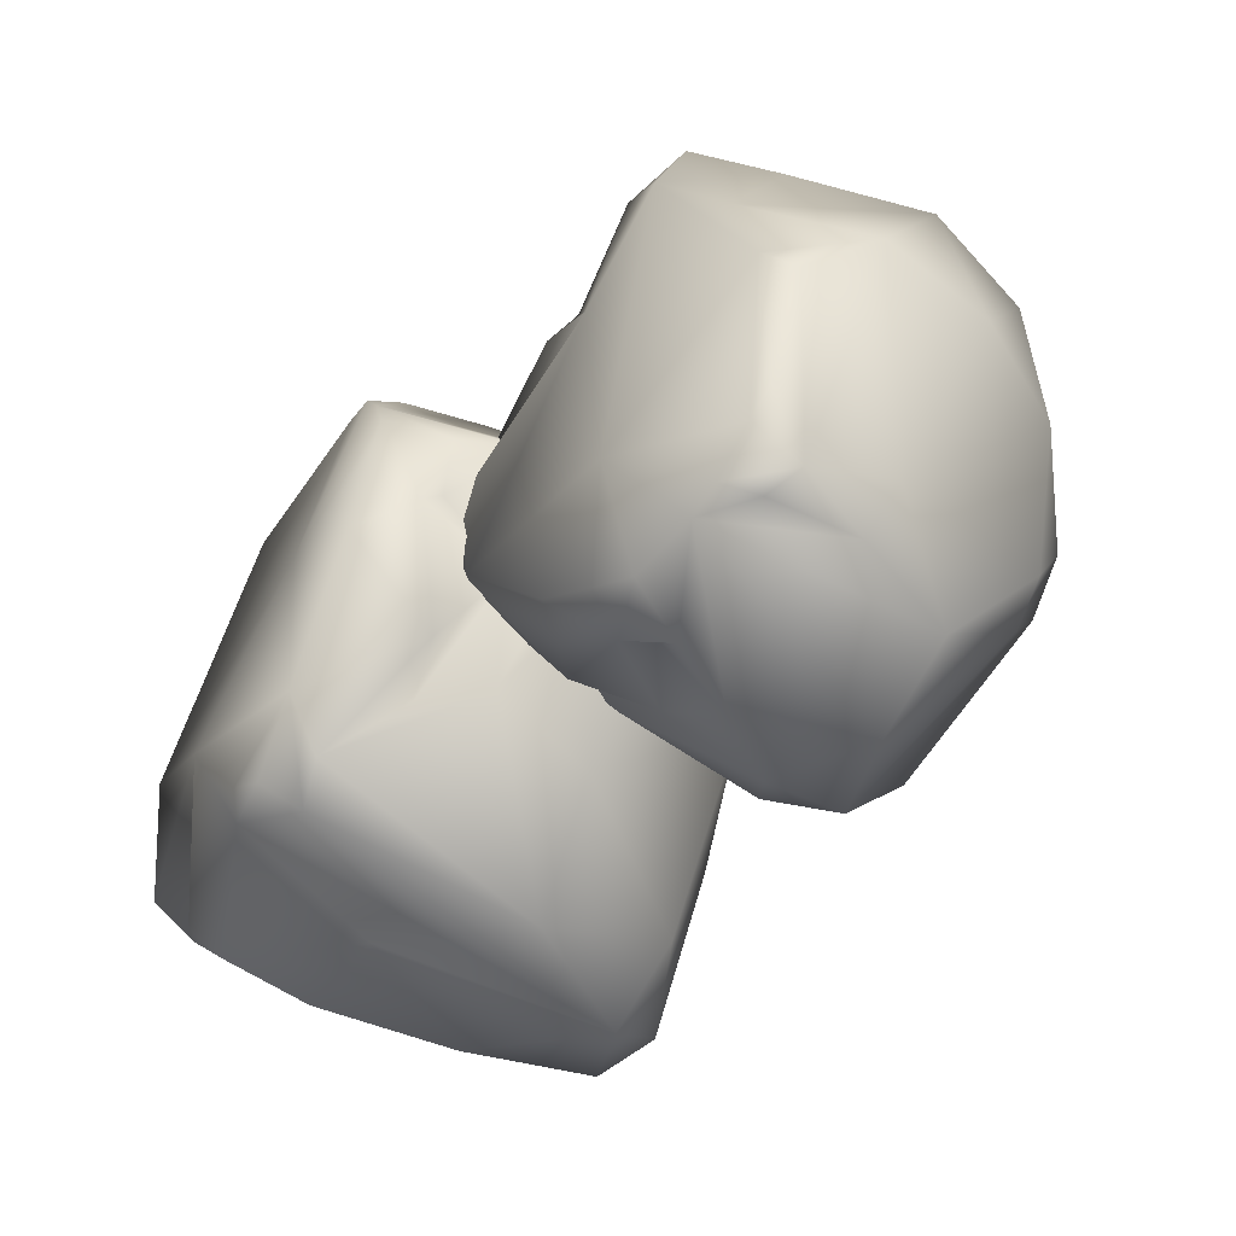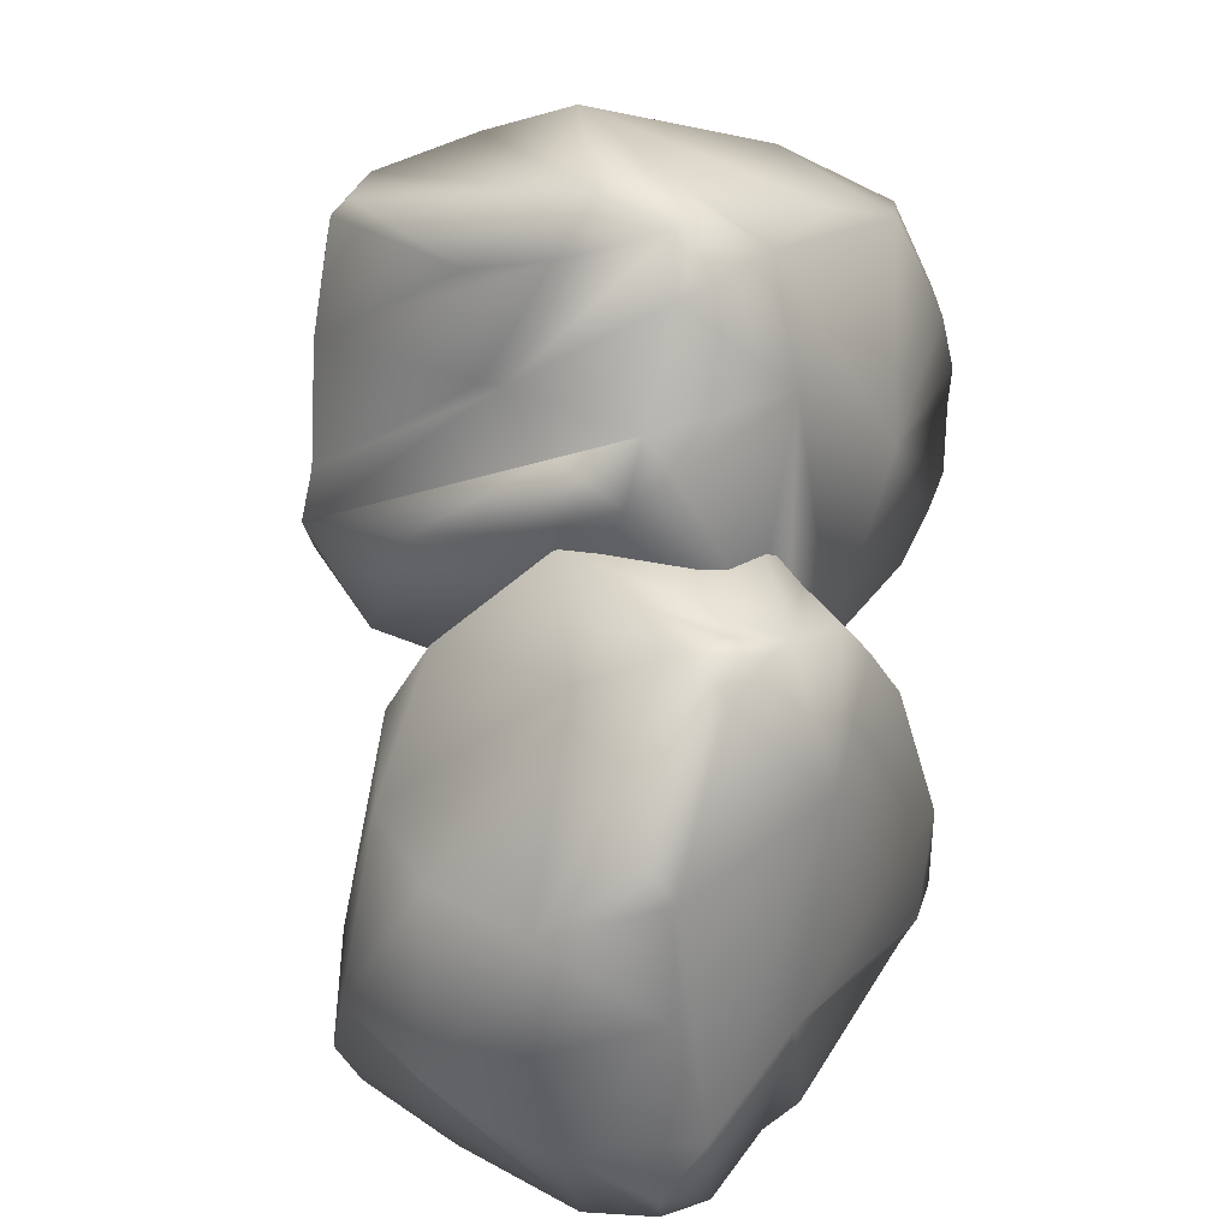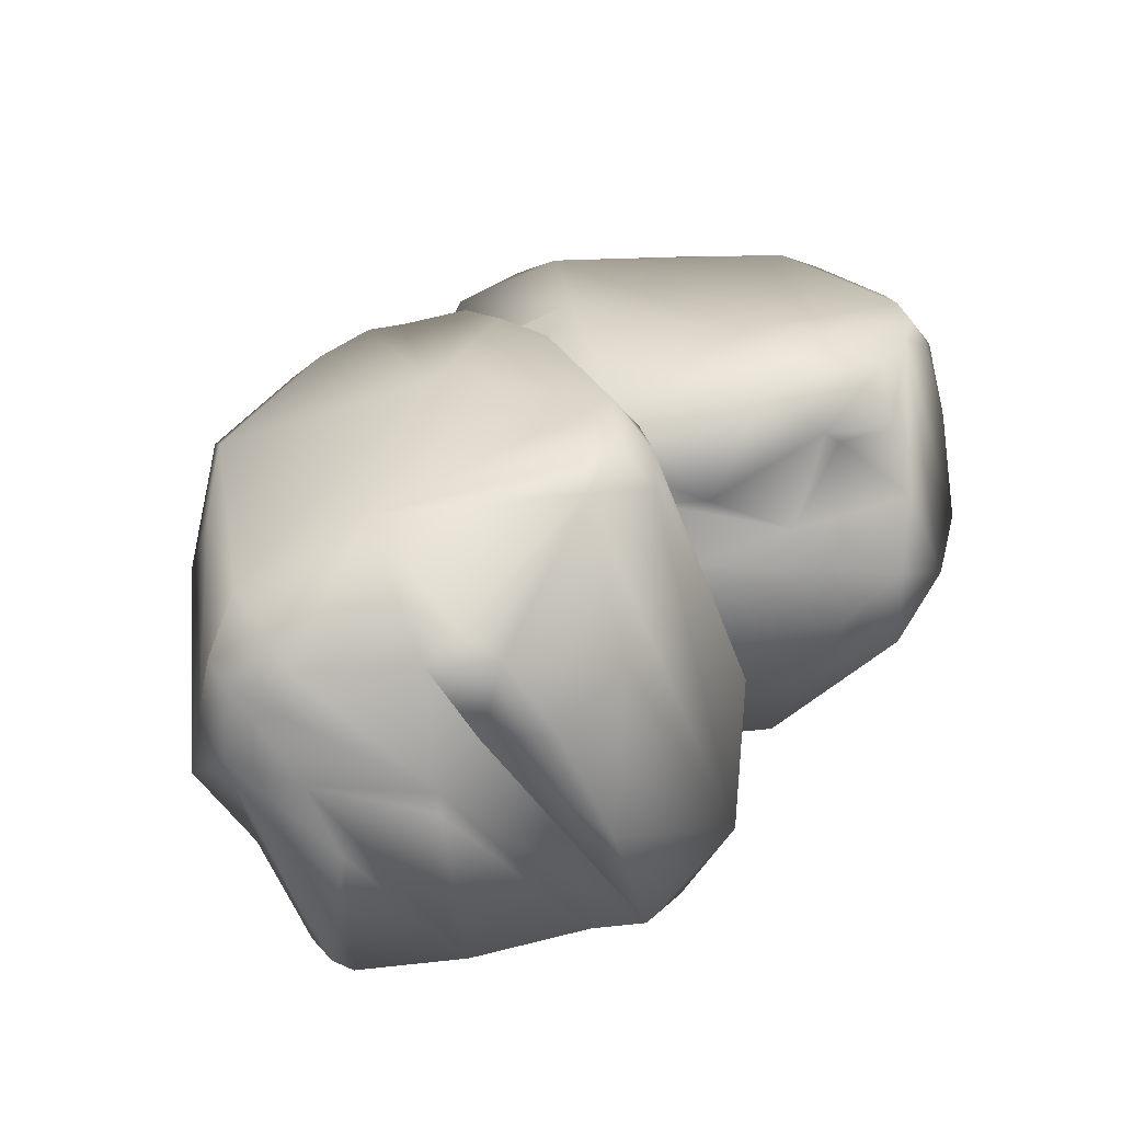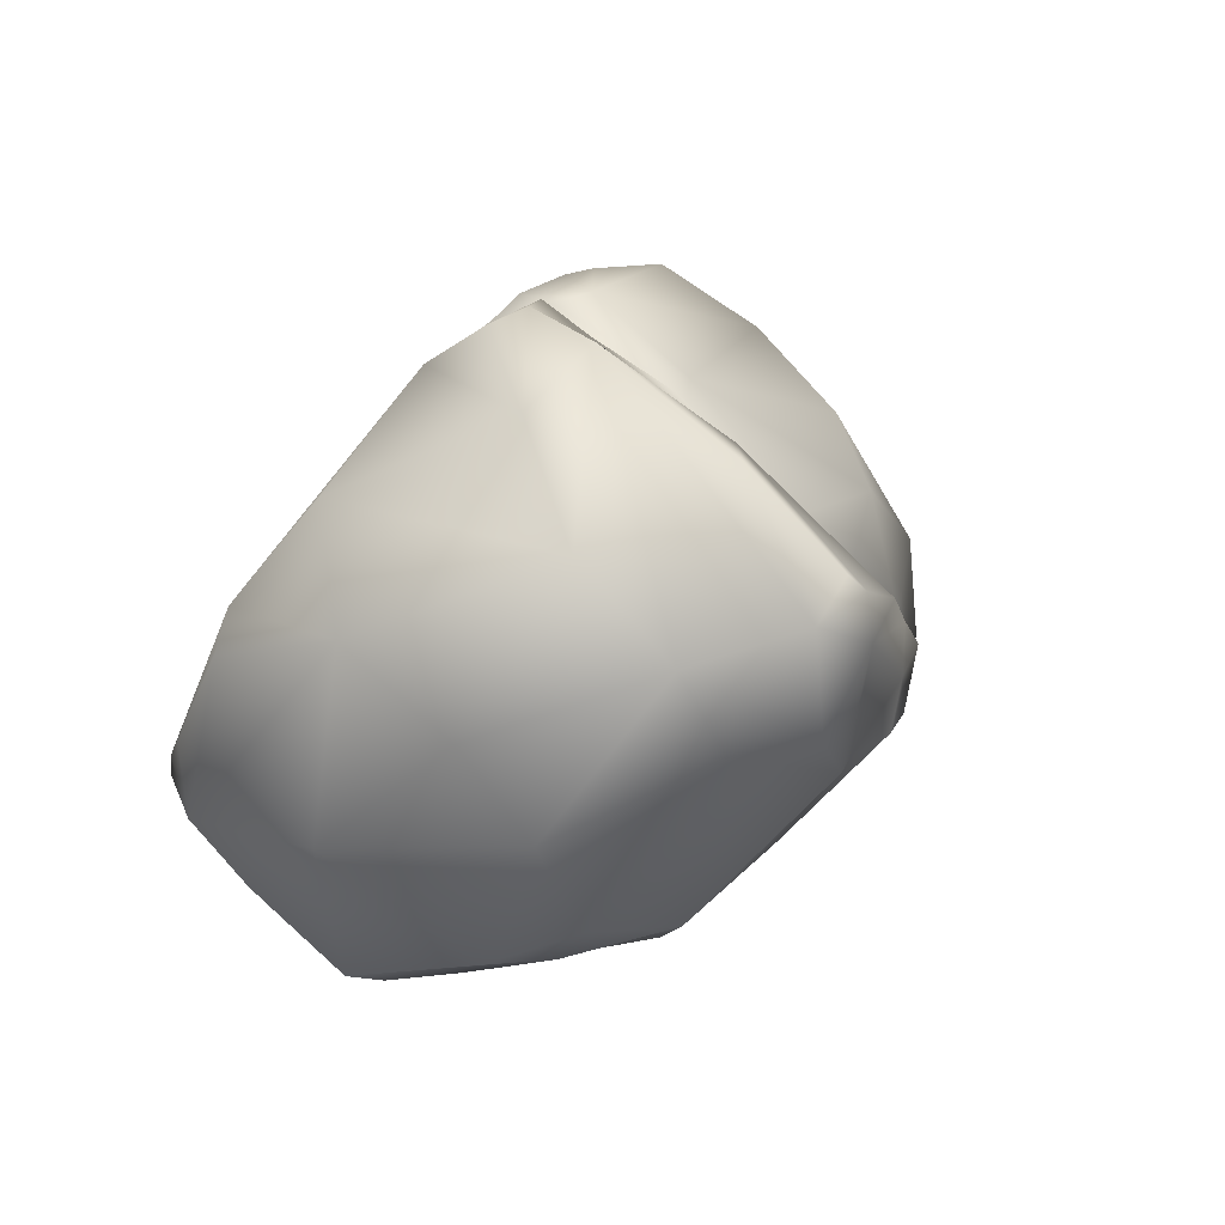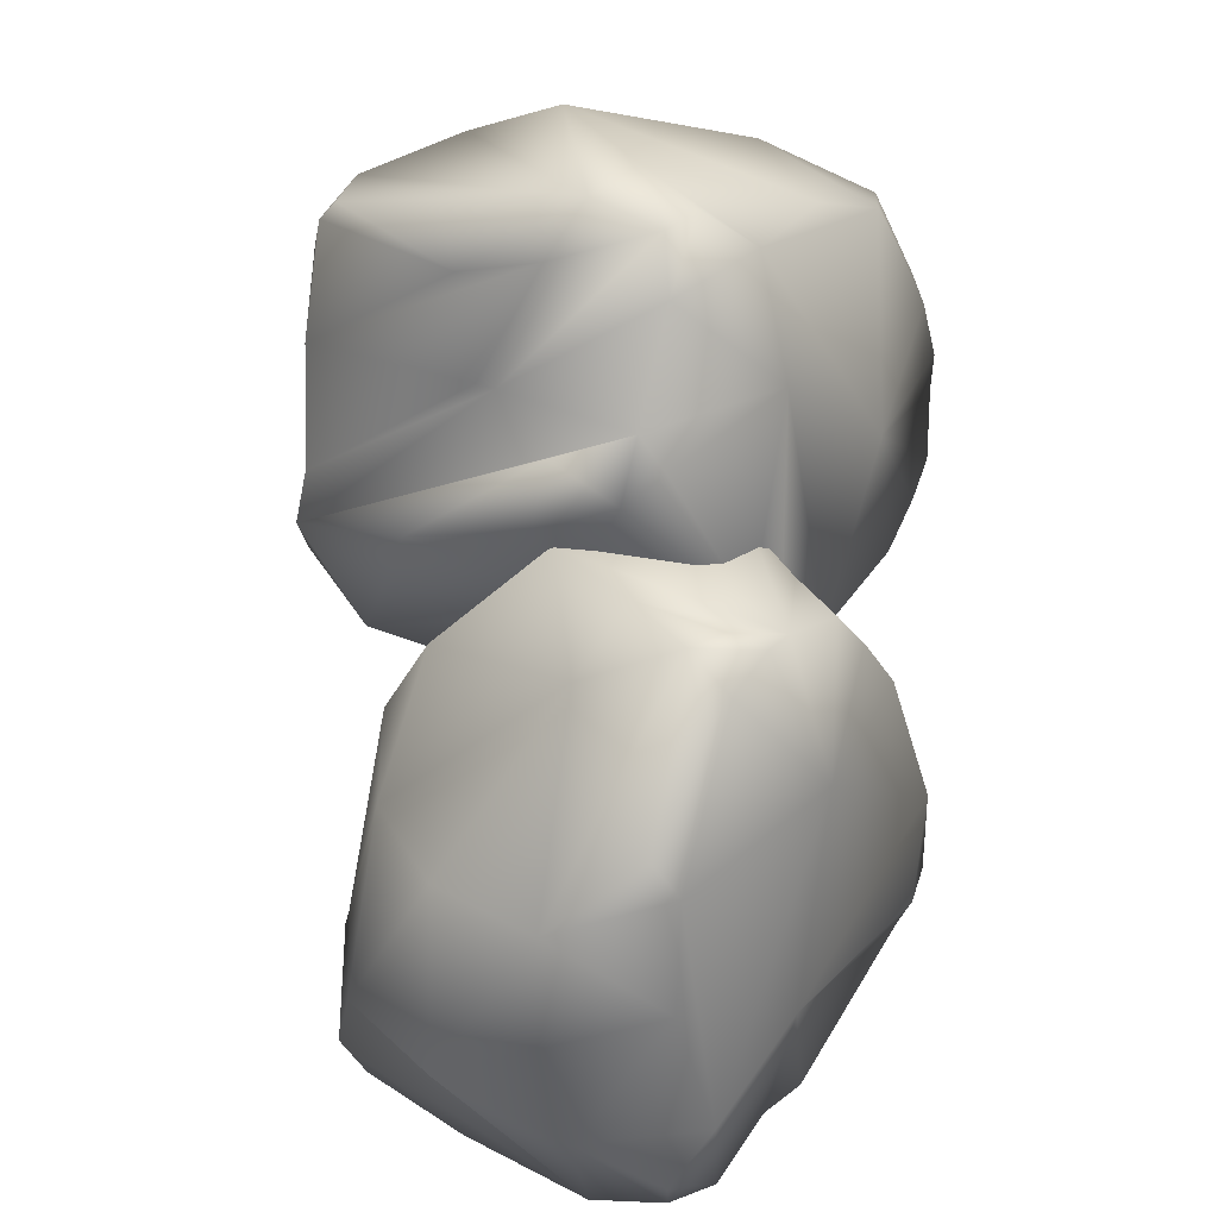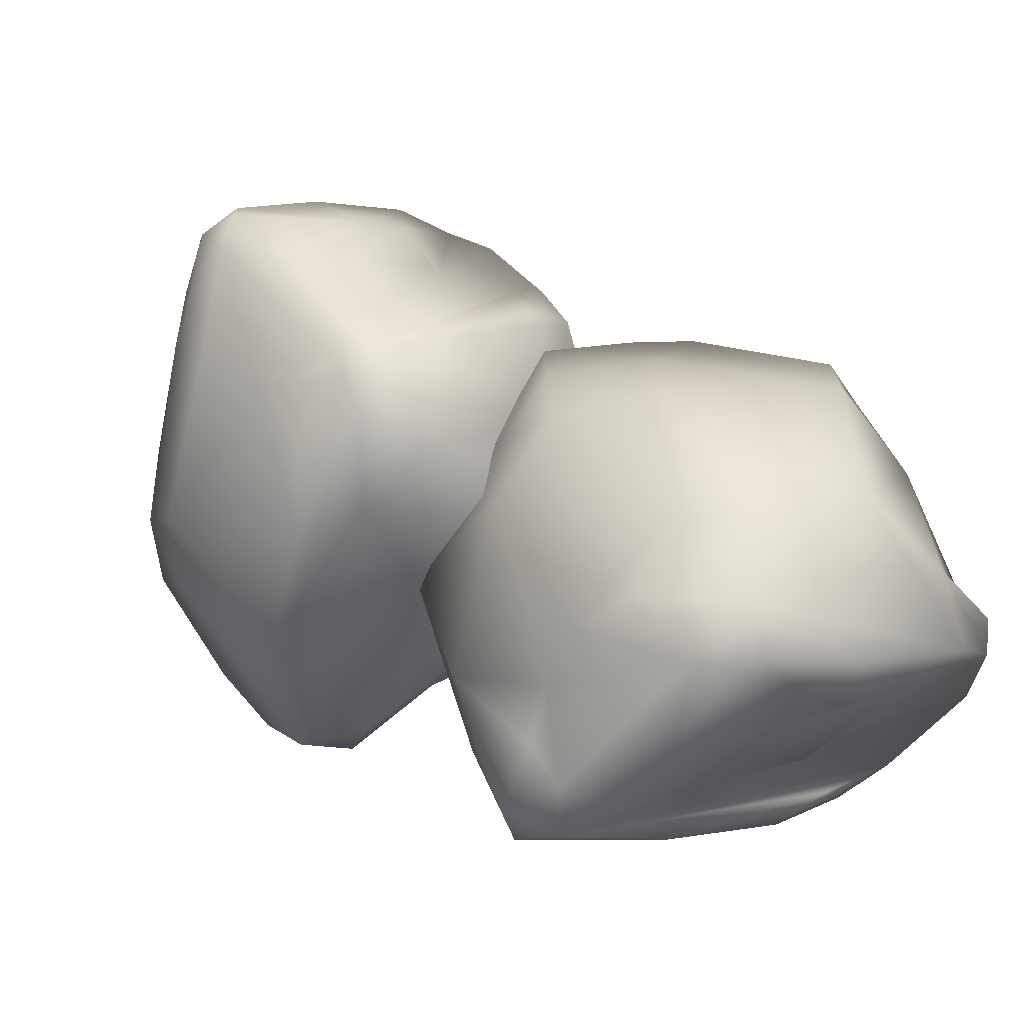
<metadata>
{"format":"obj","ext":"obj","renderer":"f3d","projection":"perspective","resolution":1024,"background":"white","views":[{"elev":-12.7,"azim":-121.0,"up":"+Z"},{"elev":53.3,"azim":117.1,"up":"+Z"},{"elev":48.5,"azim":153.5,"up":"+Y"},{"elev":41.7,"azim":-51.3,"up":"+Z"},{"elev":54.1,"azim":115.6,"up":"+Z"},{"elev":-25.2,"azim":43.9,"up":"+Z"}]}
</metadata>
<code>
g NewMesh_tris_320
v 6.919 16.18 -5.629
v 2.433 11.05 9.552
v -5.232 14.58 -1.524
v -2.713 16.7 -9.023
v 3.157 11.68 -11.83
v 10.24 13.82 -6.029
v -5.582 13.7 -11.48
v -0.04635 7.883 17.21
v -13.85 9.995 8.329
v -16.89 12.72 -2.074
v 6.923 5.486 18.66
v 1.575 4.709 20.35
v 11.91 5.994 12.98
v 10.57 -3.561 10.52
v 3.959 3.804 20.59
v 6.066 -2.625 17.1
v 16.08 -14.6 -1.649
v -8.34 8.149 13.2
v -14.05 1.867 10.56
v -6.361 -7.527 16.22
v -1.586 -0.2852 18.81
v 3.555 -1.053 20.69
v -13.54 -5.539 7.266
v -16.22 2.752 -3.623
v -18.28 10.34 -4.486
v -16.19 8.933 7.024
v -17.22 11.61 -0.04503
v -17.9 6.409 -7.713
v -16.93 11.92 -5.954
v -15.92 14.14 -5.282
v -16.85 0.5199 -11.82
v -14.37 14.61 -6.878
v -12.69 1.673 -16.74
v -9.924 9.672 -15.76
v -10.18 12.87 -12.38
v -6.867 12.16 -11.38
v -11.02 16 -9.414
v -7.463 16.43 -9.315
v -2.02 8.8 -14.24
v 5.892 10.39 -9.389
v 4.844 7.46 -12.95
v -7.875 5.998 -18.72
v 15.3 -0.8309 -10.02
v 12.45 12.6 -4.121
v 17.23 -9.661 -7.862
v 11.77 13.28 0.9064
v 11.13 14.85 -2.488
v 10.44 14.64 -0.07534
v 14.86 3.01 -0.0333
v 16.73 -6.757 2.218
v 13.67 1.195 10.25
v 16.13 1.459 6.606
v 11.91 5.994 12.98
v 14.42 6.133 9.351
v 12.34 7.976 11.05
v 6.231 -12.28 -11.46
v 10.14 -16.89 -2.884
v 14.7 -14.88 -5.973
v 11.35 -10.93 -10.53
v 12.93 -15.63 -1.409
v 6.303 -16.77 -1.941
v -5.613 -14.34 -7.162
v 4.321 -18.85 9.109
v 2.524 -18.66 0.9547
v -4.142 -15.86 5.565
v 0.5038 -18.67 4.804
v -11.03 -11.89 -4.705
v -12.86 -10.17 2.204
v -5.905 -13.88 11.72
v 0.5952 -17.74 12.29
v 3.555 -1.053 20.69
v -6.361 -7.527 16.22
v -13.54 -5.539 7.266
v -16.22 2.752 -3.623
v -14.52 -7.698 -7.123
v -10.29 -9.399 -9.21
v -7.419 0.4894 -19.92
v -0.2193 -8.82 -16.55
v -12.69 1.673 -16.74
v -3.832 3.641 -18.88
v 7.423 1.01 -14.44
v -7.875 5.998 -18.72
v 15.3 -0.8309 -10.02
v 4.844 7.46 -12.95
v -16.85 0.5199 -11.82
v 17.23 -9.661 -7.862
v 16.08 -14.6 -1.649
v 14.29 -14.67 1.372
v 10.57 -3.561 10.52
v 11.01 -4.606 10.96
v 9.777 -16.65 7.271
v 6.066 -2.625 17.1
v 7.199 -7.672 15.05
v 4.607 -18.11 12.12
v 3.913 -17.29 13.29
v 4.267 -10.2 16.94
v 10.82 25.14 -12.54
v 27.38 23.74 -13.48
v 18.62 21.5 -2.889
v 10.44 21.9 -2.848
v 7.138 18.13 -9.358
v 9.962 23.79 -16.31
v 9.65 17.63 -0.7572
v 35.92 22.43 -13.96
v 31.34 17.84 1.267
v 21.99 16.38 7.212
v 35.69 22.63 -21.47
v 39.03 20.93 -17.22
v 28.81 22.8 -24.63
v 28.95 12.97 -26.22
v 38.73 20.84 -19.76
v 36.22 14.53 -23.19
v 18.33 0.807 -32.51
v 34.61 19.16 -5.446
v 35.19 11.04 -1.873
v 40.15 6.308 -13.38
v 39.6 15.03 -15.76
v 39.98 16.33 -21.12
v 33.55 3.44 -4.223
v 22.47 7.003 3.447
v 20.66 13.09 8.156
v 31.05 15.83 3.306
v 24.21 15.87 6.69
v 18.38 8.65 7.127
v 18.56 14.48 7.798
v 18.41 16.98 7.51
v 15.5 2.343 4.99
v 16.36 17.37 6.601
v 9.433 3.095 2.642
v 7.817 11.46 2.711
v 10.36 15.31 3.342
v 10.45 15.89 -0.1443
v 12.71 18.82 4.565
v 11.64 20.24 1.455
v 7.052 13.33 -5.128
v 8.864 18.44 -12.83
v 6.482 14.42 -12.13
v 5.237 7.799 0.187
v 7.847 10.65 -25.19
v 11.33 23.87 -19.16
v 11.15 3.783 -30.51
v 16.07 25.8 -19.37
v 12.77 26.04 -17.52
v 15.26 26.38 -17.48
v 16.45 17.02 -25.58
v 20.06 9.301 -31.19
v 26.76 18.1 -27.33
v 22.58 17.94 -28.7
v 28.81 22.8 -24.63
v 24.65 22.54 -26.09
v 26.47 24.15 -23.91
v 11.65 -2.763 -20.62
v 19.44 -3.311 -27.63
v 14.78 -1.127 -30.43
v 10.69 0.1854 -25.02
v 19.71 -0.9431 -30.05
v 21.44 -3.993 -24.29
v 19.63 -6.679 -11.46
v 32.75 -3.151 -25.57
v 25.66 -5.914 -22.12
v 31.35 -3.849 -16.05
v 29.85 -5.342 -21.1
v 23.01 -5.222 -6.184
v 29.62 -2.102 -5.386
v 37.18 -0.7027 -15.06
v 36.59 -2.236 -22.46
v 39.98 16.33 -21.12
v 40.15 6.308 -13.38
v 33.55 3.44 -4.223
v 22.47 7.003 3.447
v 20.92 -3.098 -1.017
v 18.07 -4.088 -5.028
v 5.151 2.542 -1.899
v 8.11 -2.93 -12.44
v 9.433 3.095 2.642
v 4.376 6.733 -4.29
v 5.698 8.809 -16.43
v 5.237 7.799 0.187
v 7.847 10.65 -25.19
v 6.482 14.42 -12.13
v 15.5 2.343 4.99
v 11.15 3.783 -30.51
v 18.33 0.807 -32.51
v 21.68 1.149 -31.55
v 28.95 12.97 -26.22
v 29.44 12.27 -27.08
v 28.94 -0.1617 -29.38
v 36.22 14.53 -23.19
v 35.04 9.625 -25.55
v 35.32 -1.499 -26.21
v 36.44 -0.5904 -25.54
v 38.21 7.064 -24.16
f 14 17 13
f 14 13 11
f 11 13 2
f 11 2 8
f 8 2 3
f 8 3 9
f 9 3 10
f 9 10 27
f 27 10 25
f 27 25 26
f 26 25 19
f 26 19 9
f 9 19 18
f 9 18 8
f 8 18 21
f 8 21 12
f 12 21 15
f 12 15 11
f 11 15 14
f 2 13 55
f 2 55 46
f 46 55 54
f 46 54 49
f 49 54 52
f 49 52 50
f 50 52 51
f 50 51 17
f 17 51 53
f 110 113 109
f 110 109 107
f 107 109 98
f 107 98 104
f 104 98 99
f 104 99 105
f 105 99 106
f 105 106 123
f 123 106 121
f 123 121 122
f 122 121 115
f 122 115 105
f 105 115 114
f 105 114 104
f 104 114 117
f 104 117 108
f 108 117 111
f 108 111 107
f 107 111 110
f 98 109 151
f 98 151 142
f 142 151 150
f 142 150 145
f 145 150 148
f 145 148 146
f 146 148 147
f 146 147 113
f 113 147 149
f 18 19 20
f 18 20 21
f 21 20 22
f 21 22 15
f 15 22 16
f 15 16 14
f 23 20 19
f 23 19 24
f 24 19 25
f 24 25 28
f 28 25 29
f 28 29 32
f 32 29 30
f 32 30 3
f 3 30 10
f 39 34 36
f 36 34 35
f 36 35 7
f 7 35 37
f 7 37 38
f 38 37 3
f 38 3 4
f 4 3 1
f 4 1 5
f 5 1 6
f 5 6 40
f 40 6 41
f 40 41 39
f 39 41 42
f 39 42 34
f 34 42 33
f 34 33 32
f 32 33 31
f 32 31 28
f 28 31 24
f 43 41 6
f 43 6 44
f 44 6 1
f 44 1 47
f 47 1 48
f 47 48 46
f 46 48 2
f 45 43 44
f 45 44 46
f 46 44 47
f 50 17 45
f 50 45 49
f 49 45 46
f 51 52 54
f 51 54 13
f 13 54 55
f 71 69 70
f 71 70 96
f 96 70 95
f 96 95 93
f 93 95 94
f 93 94 91
f 91 94 63
f 91 63 88
f 88 63 60
f 88 60 87
f 87 60 58
f 87 58 86
f 86 58 59
f 86 59 83
f 83 59 81
f 83 81 84
f 84 81 80
f 84 80 82
f 82 80 77
f 82 77 79
f 79 77 76
f 79 76 85
f 85 76 75
f 85 75 74
f 74 75 68
f 74 68 73
f 73 68 69
f 73 69 72
f 72 69 71
f 71 96 93
f 71 93 92
f 92 93 91
f 92 91 90
f 90 91 88
f 90 88 89
f 89 88 87
f 90 89 92
f 114 115 116
f 114 116 117
f 117 116 118
f 117 118 111
f 111 118 112
f 111 112 110
f 119 116 115
f 119 115 120
f 120 115 121
f 120 121 124
f 124 121 125
f 124 125 128
f 128 125 126
f 128 126 99
f 99 126 106
f 135 130 132
f 132 130 131
f 132 131 103
f 103 131 133
f 103 133 134
f 134 133 99
f 134 99 100
f 100 99 97
f 100 97 101
f 101 97 102
f 101 102 136
f 136 102 137
f 136 137 135
f 135 137 138
f 135 138 130
f 130 138 129
f 130 129 128
f 128 129 127
f 128 127 124
f 124 127 120
f 139 137 102
f 139 102 140
f 140 102 97
f 140 97 143
f 143 97 144
f 143 144 142
f 142 144 98
f 141 139 140
f 141 140 142
f 142 140 143
f 146 113 141
f 146 141 145
f 145 141 142
f 147 148 150
f 147 150 109
f 109 150 151
f 167 165 166
f 167 166 192
f 192 166 191
f 192 191 189
f 189 191 190
f 189 190 187
f 187 190 159
f 187 159 184
f 184 159 156
f 184 156 183
f 183 156 154
f 183 154 182
f 182 154 155
f 182 155 179
f 179 155 177
f 179 177 180
f 180 177 176
f 180 176 178
f 178 176 173
f 178 173 175
f 175 173 172
f 175 172 181
f 181 172 171
f 181 171 170
f 170 171 164
f 170 164 169
f 169 164 165
f 169 165 168
f 168 165 167
f 167 192 189
f 167 189 188
f 188 189 187
f 188 187 186
f 186 187 184
f 186 184 185
f 185 184 183
f 186 185 188
f 1 3 2
f 1 2 48
f 38 4 7
f 7 4 5
f 7 5 39
f 39 5 40
f 8 12 11
f 30 29 25
f 30 25 10
f 26 9 27
f 35 34 32
f 35 32 37
f 37 32 3
f 39 36 7
f 69 68 65
f 69 65 66
f 66 65 64
f 66 64 63
f 63 64 61
f 63 61 60
f 60 61 57
f 60 57 58
f 58 57 56
f 58 56 59
f 59 56 78
f 59 78 81
f 81 78 80
f 77 80 78
f 77 78 62
f 62 78 56
f 62 56 61
f 61 56 57
f 68 75 67
f 68 67 65
f 65 67 62
f 65 62 64
f 64 62 61
f 63 94 70
f 63 70 66
f 66 70 69
f 67 75 76
f 67 76 62
f 62 76 77
f 70 94 95
f 97 99 98
f 97 98 144
f 134 100 103
f 103 100 101
f 103 101 135
f 135 101 136
f 104 108 107
f 126 125 121
f 126 121 106
f 122 105 123
f 131 130 128
f 131 128 133
f 133 128 99
f 135 132 103
f 165 164 161
f 165 161 162
f 162 161 160
f 162 160 159
f 159 160 157
f 159 157 156
f 156 157 153
f 156 153 154
f 154 153 152
f 154 152 155
f 155 152 174
f 155 174 177
f 177 174 176
f 173 176 174
f 173 174 158
f 158 174 152
f 158 152 157
f 157 152 153
f 164 171 163
f 164 163 161
f 161 163 158
f 161 158 160
f 160 158 157
f 159 190 166
f 159 166 162
f 162 166 165
f 163 171 172
f 163 172 158
f 158 172 173
f 166 190 191

</code>
